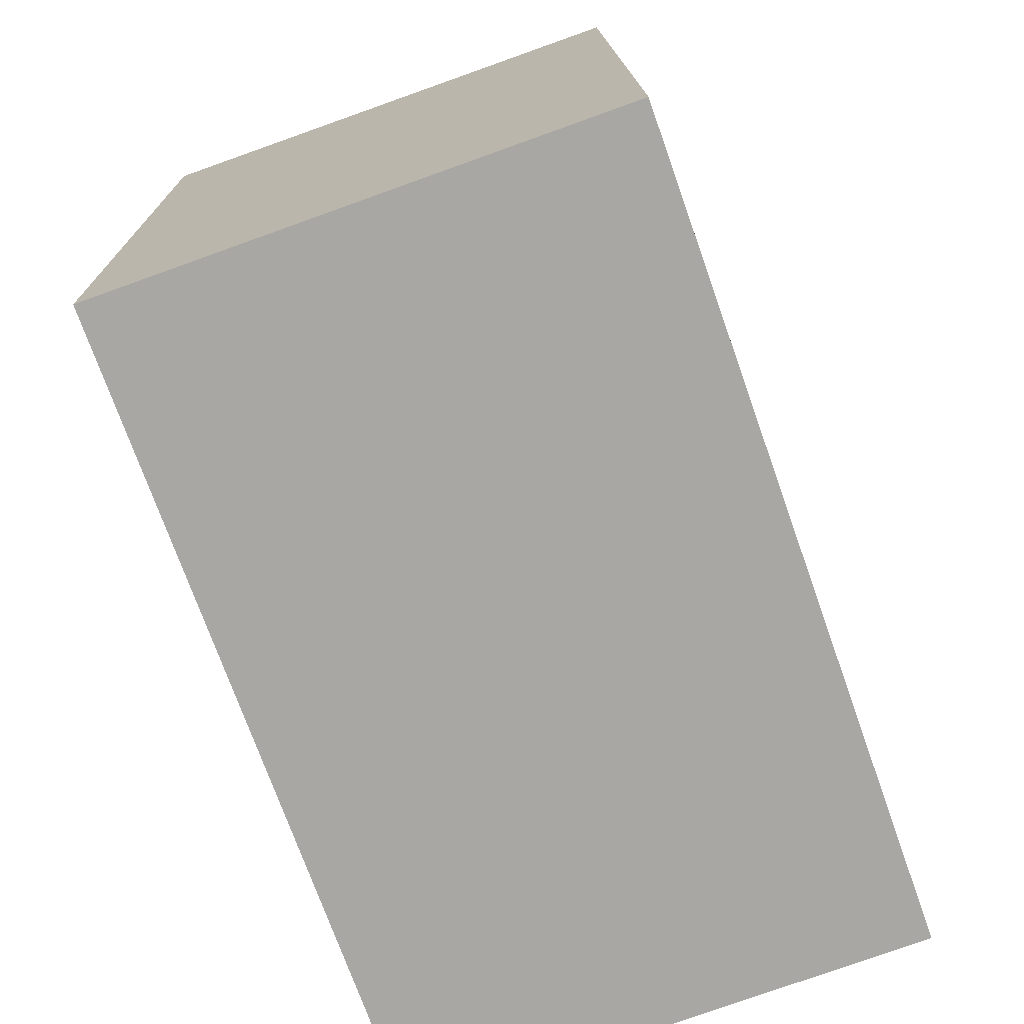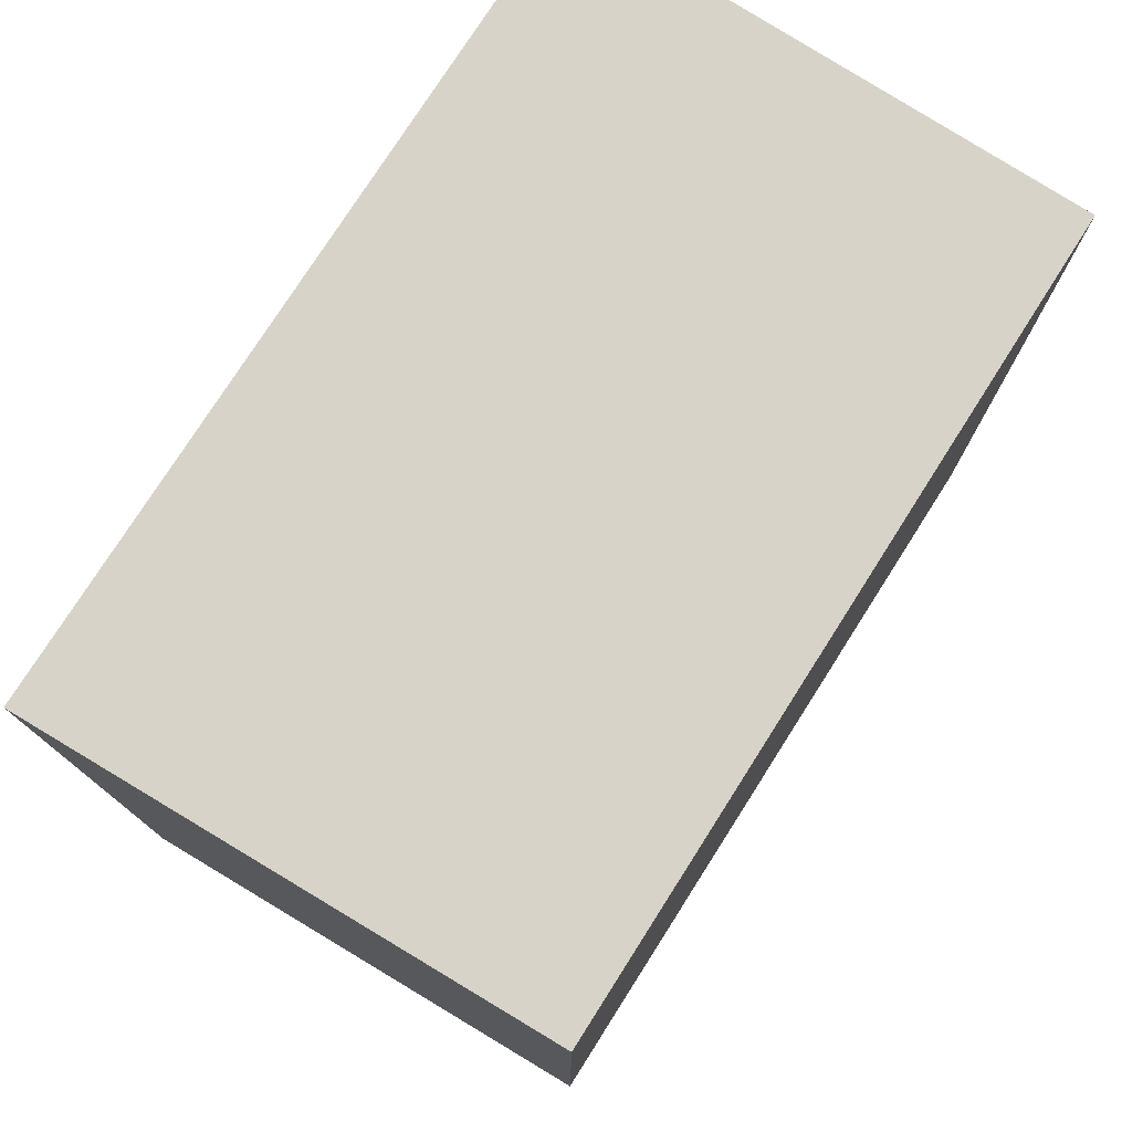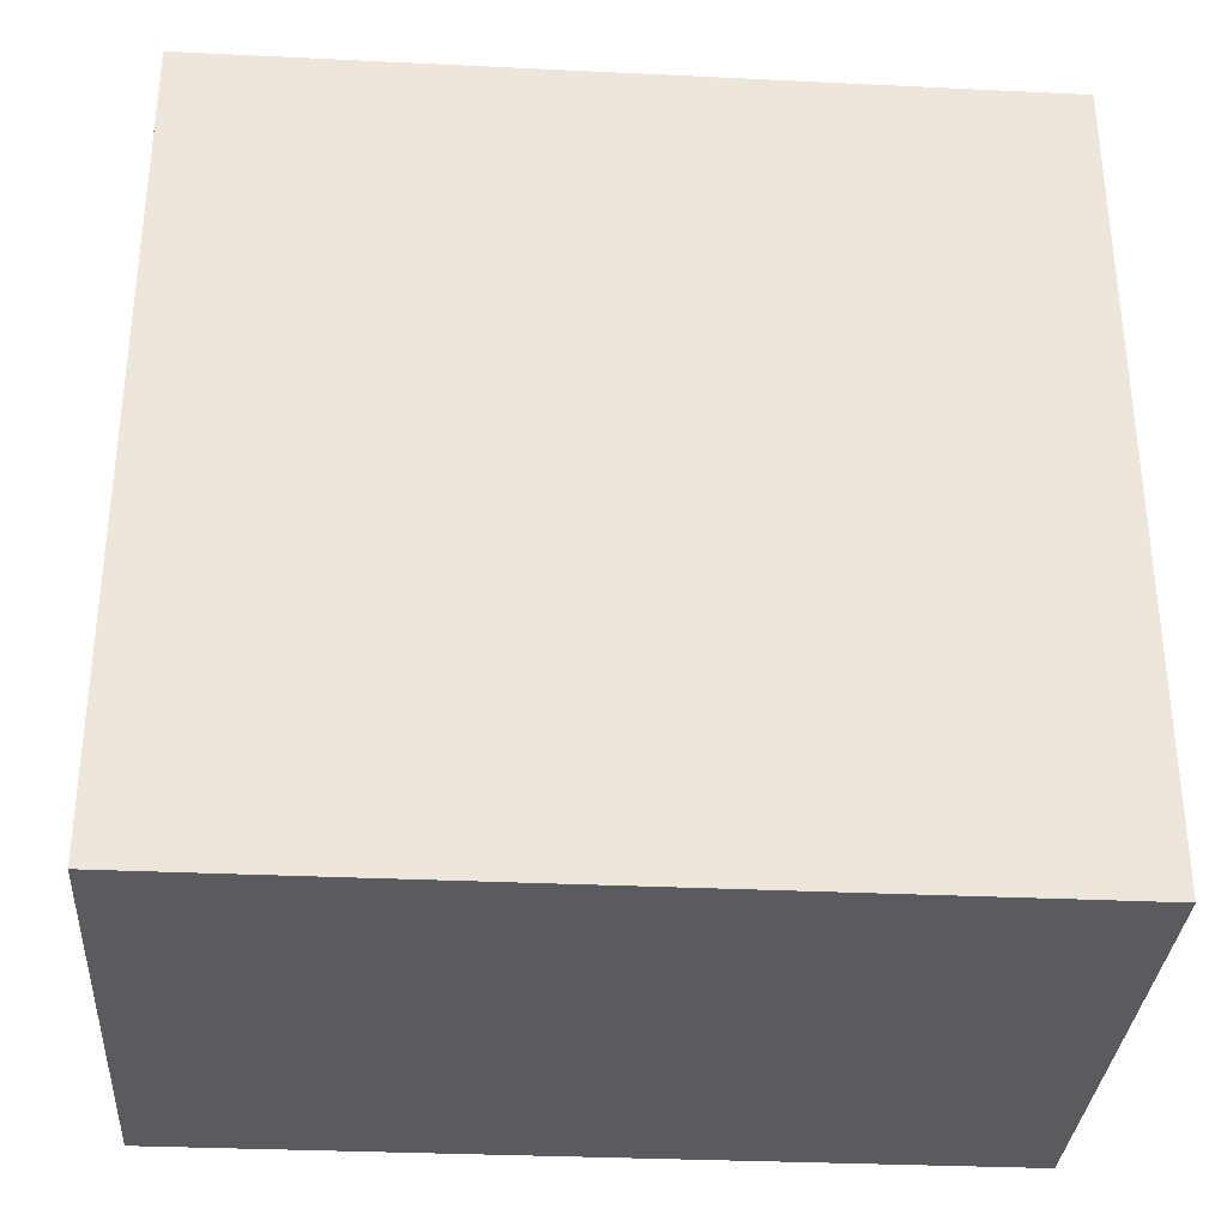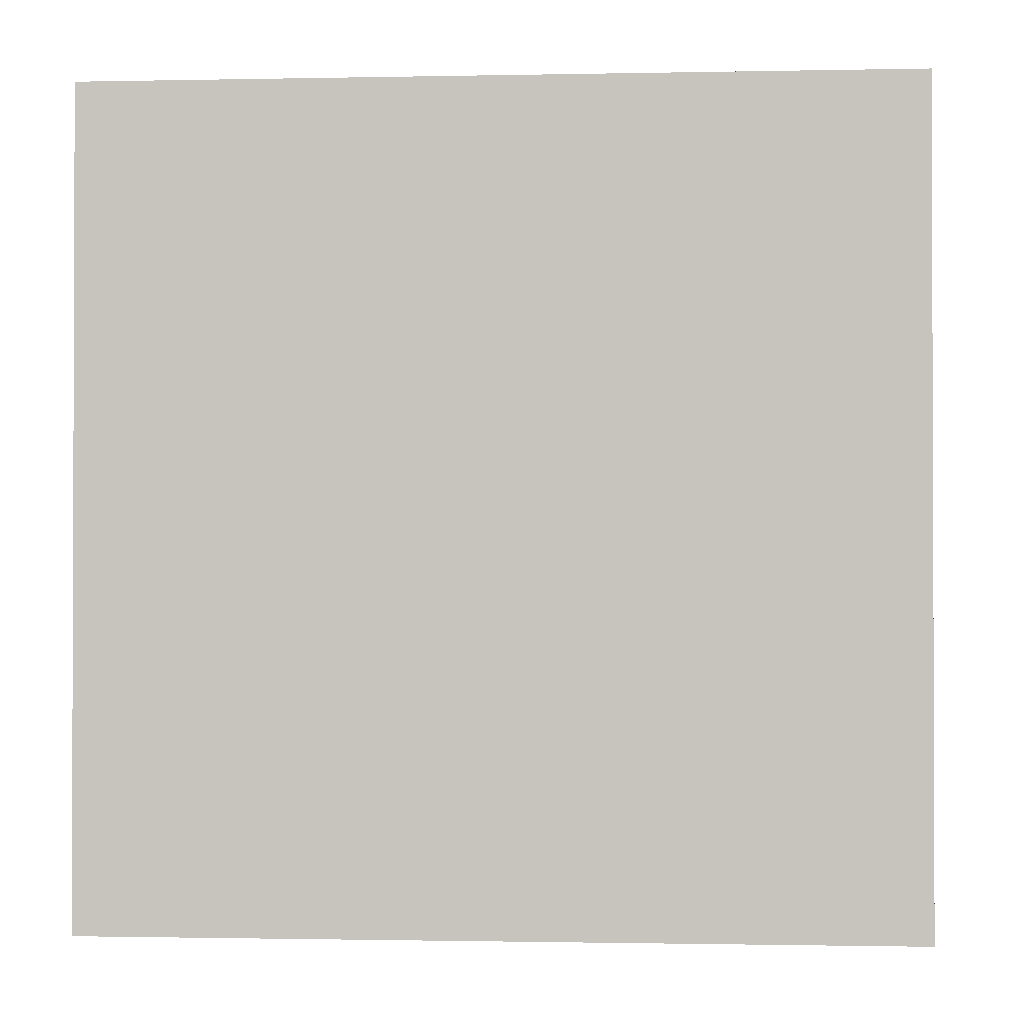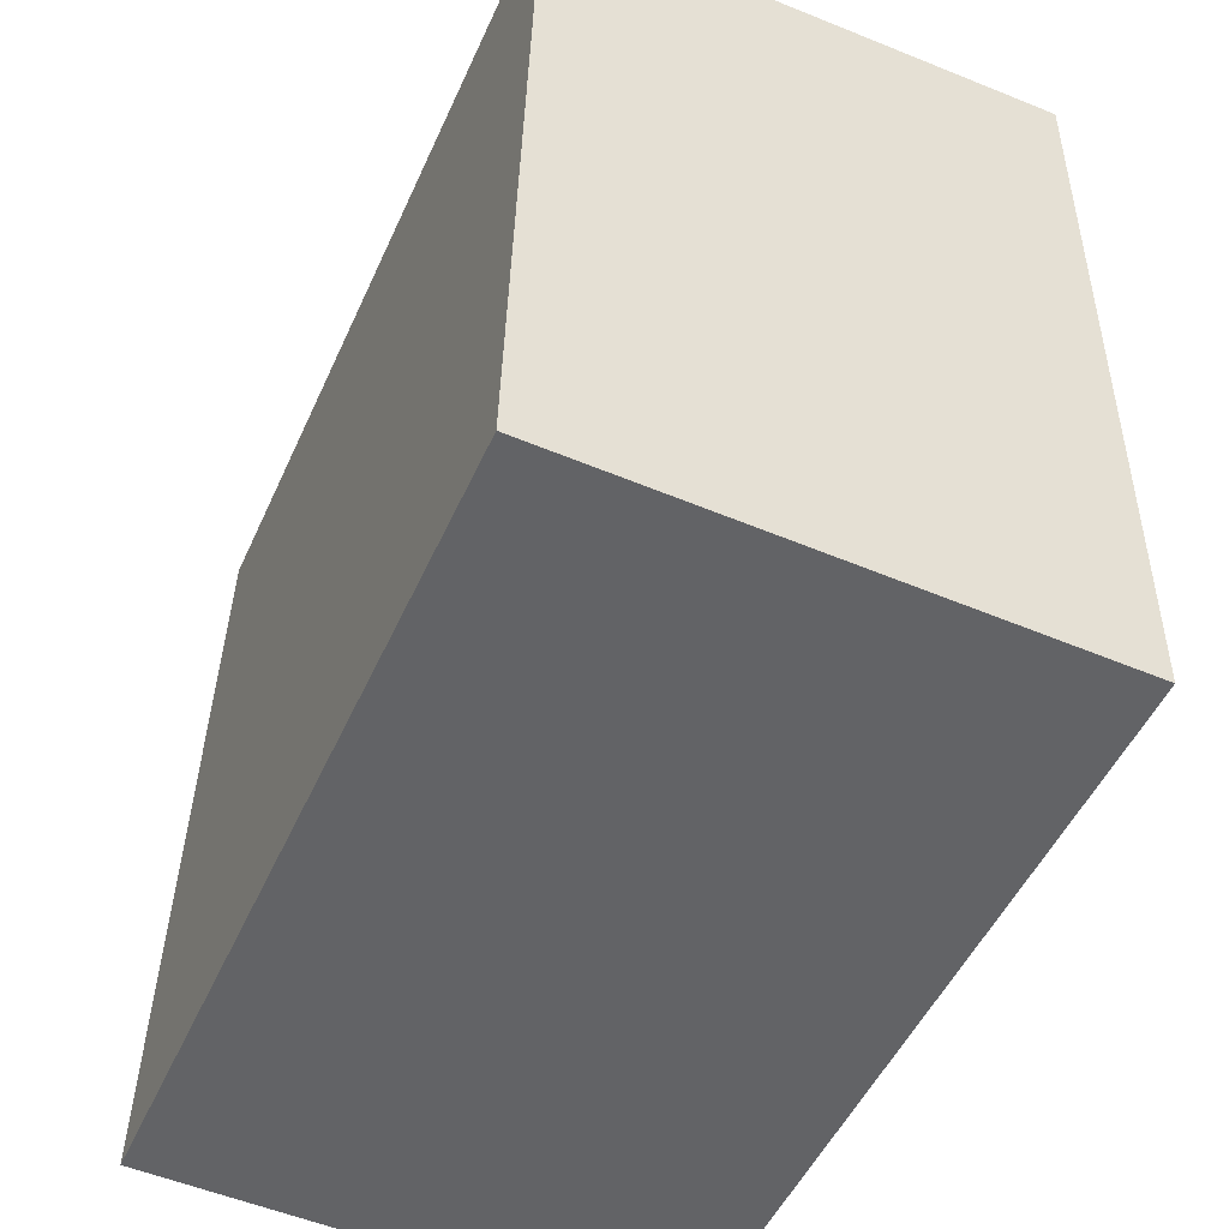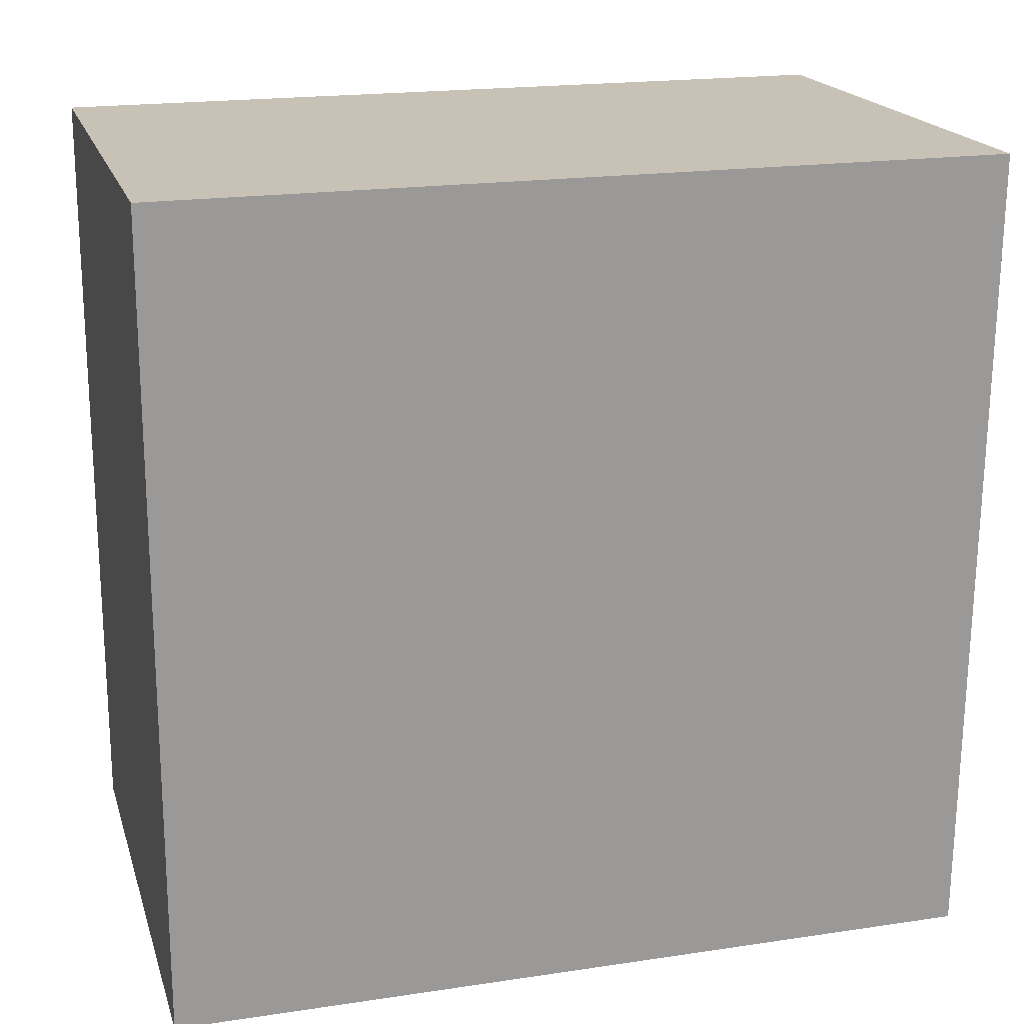
<metadata>
{"format":"obj","ext":"obj","renderer":"f3d","projection":"perspective","resolution":1024,"background":"white","views":[{"elev":-73.8,"azim":19.6,"up":"+Z"},{"elev":76.8,"azim":31.3,"up":"+Y"},{"elev":-31.5,"azim":86.1,"up":"+Z"},{"elev":-1.1,"azim":-86.9,"up":"+Y"},{"elev":-50.5,"azim":156.1,"up":"+Z"},{"elev":19.5,"azim":-105.6,"up":"+Z"}]}
</metadata>
<code>
v  12.8 1.179e-15 -19.25
v  0.05727 1.703e-16 -2.781
v  0.4028 1.198e-15 -19.56
v  12.45 1.512e-16 -2.469
v  0 0 0
v  12.4 6.158e-18 -0.1006
v  0.4032 19.65 -19.56
v  12.45 19.65 -2.47
v  12.8 19.65 -19.25
v  0.05769 19.65 -2.781
v  12.4 19.65 -0.1012
v  0.0004184 19.65 -0.0006219
g defaultobject
f 1 2 3
f 2 1 4
f 2 4 5
f 5 4 6
f 7 8 9
f 8 7 10
f 8 10 11
f 11 10 12
f 3 10 7
f 10 3 12
f 12 3 5
f 5 3 2
f 9 4 1
f 4 9 6
f 6 9 8
f 6 8 11
f 7 1 3
f 1 7 9
f 6 12 5
f 12 6 11

</code>
